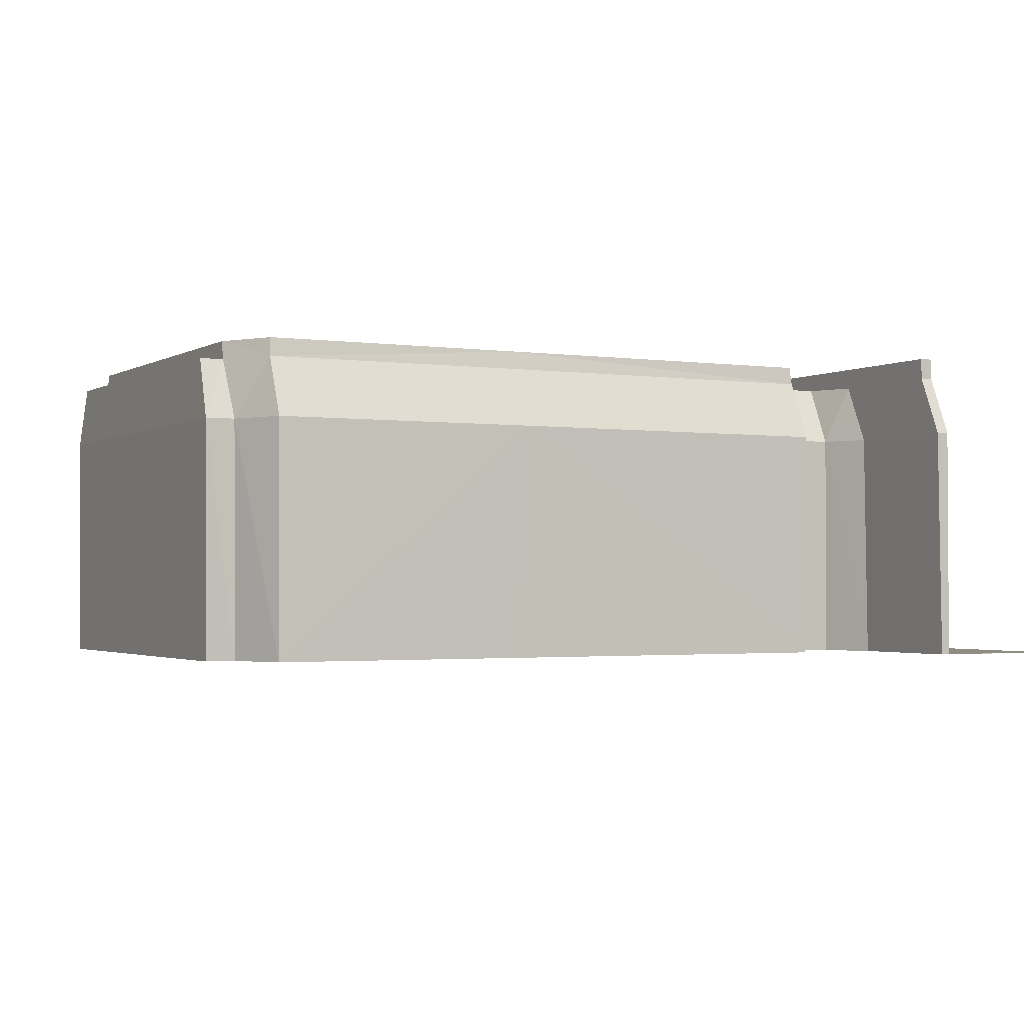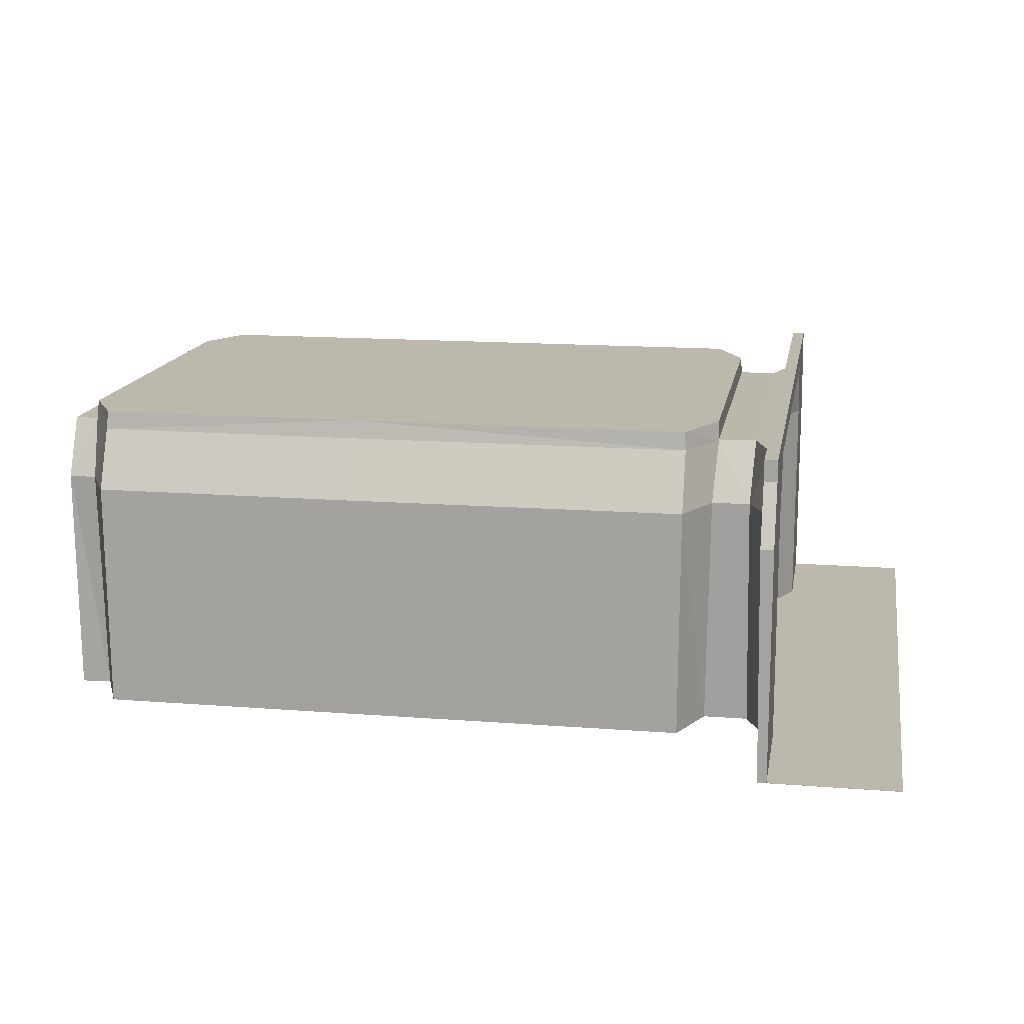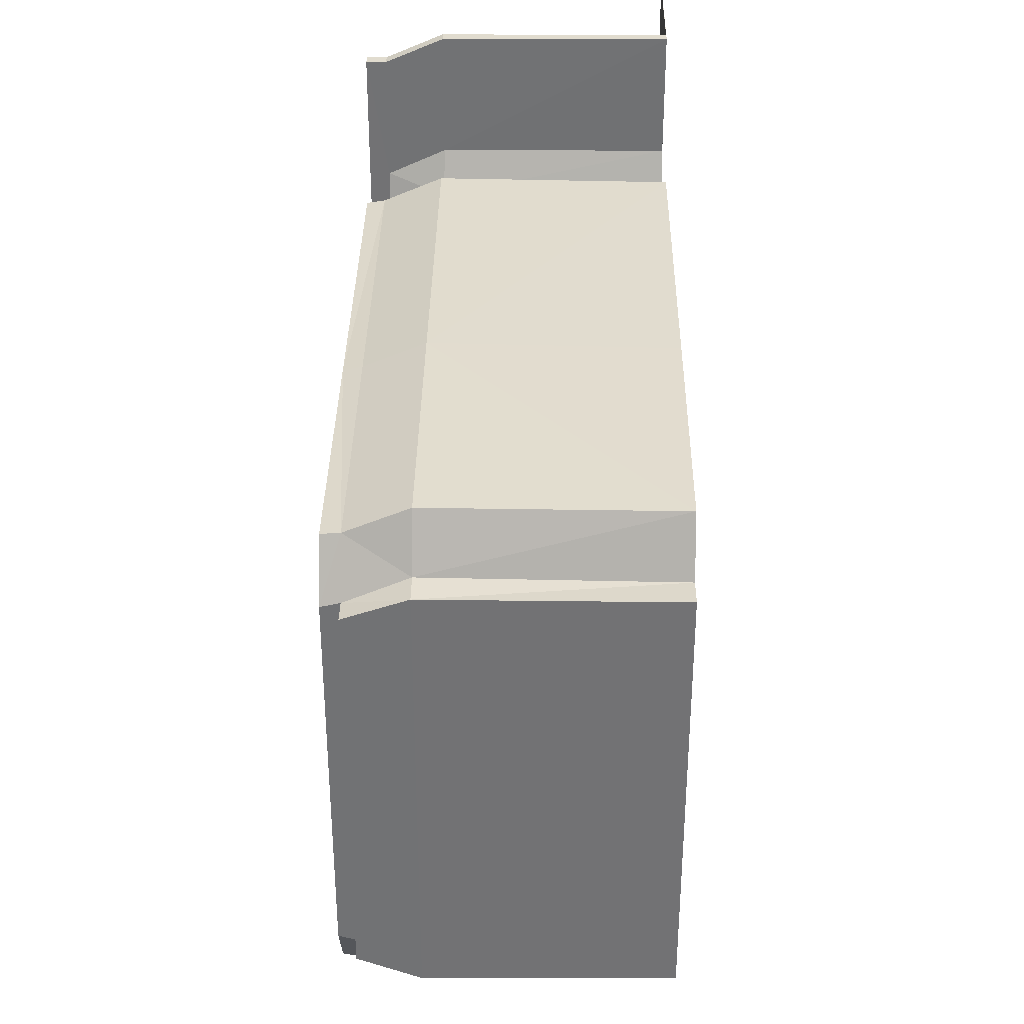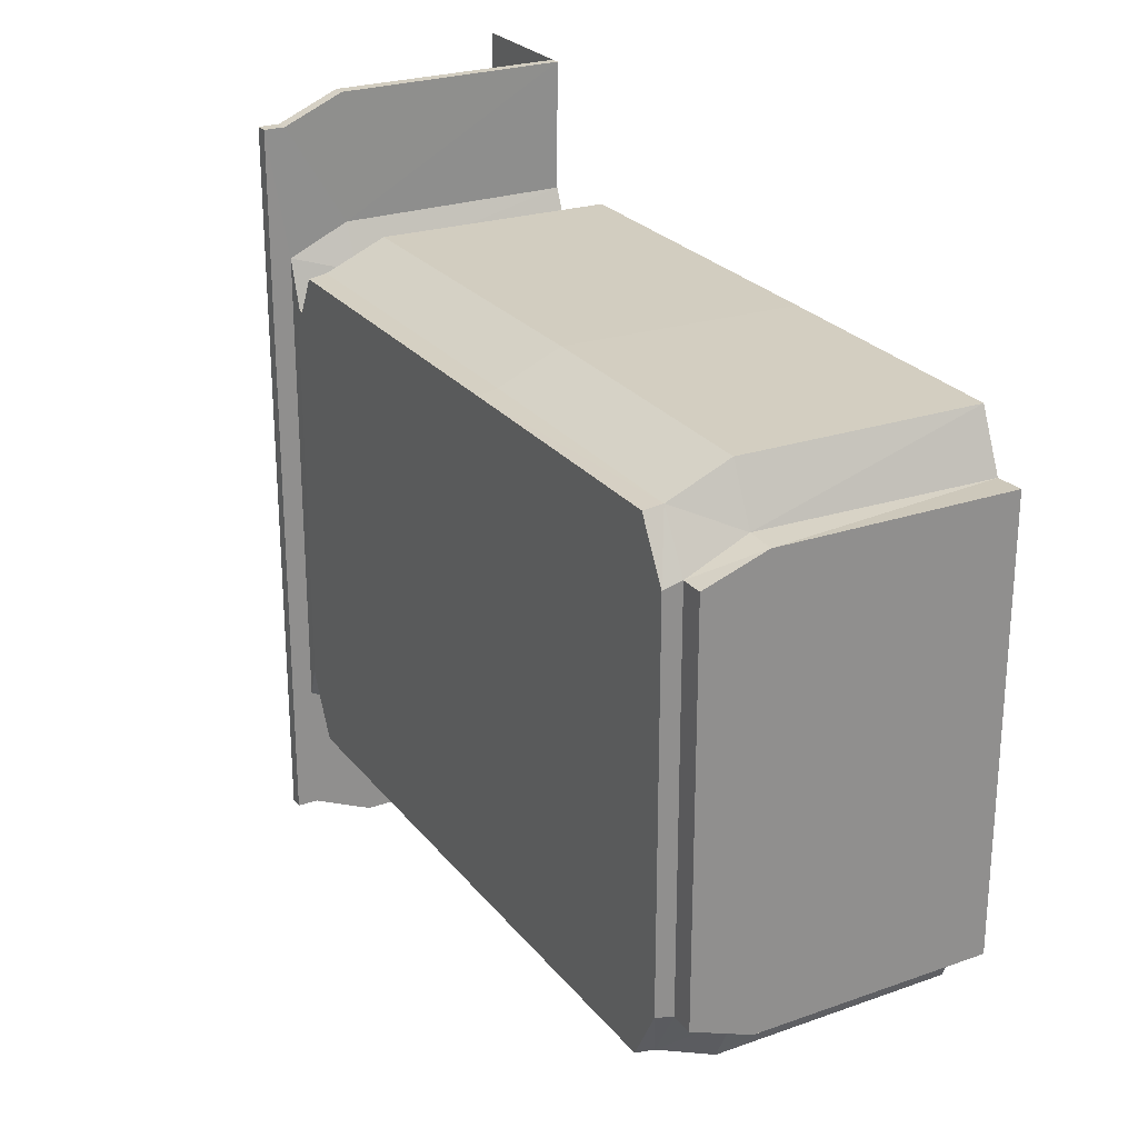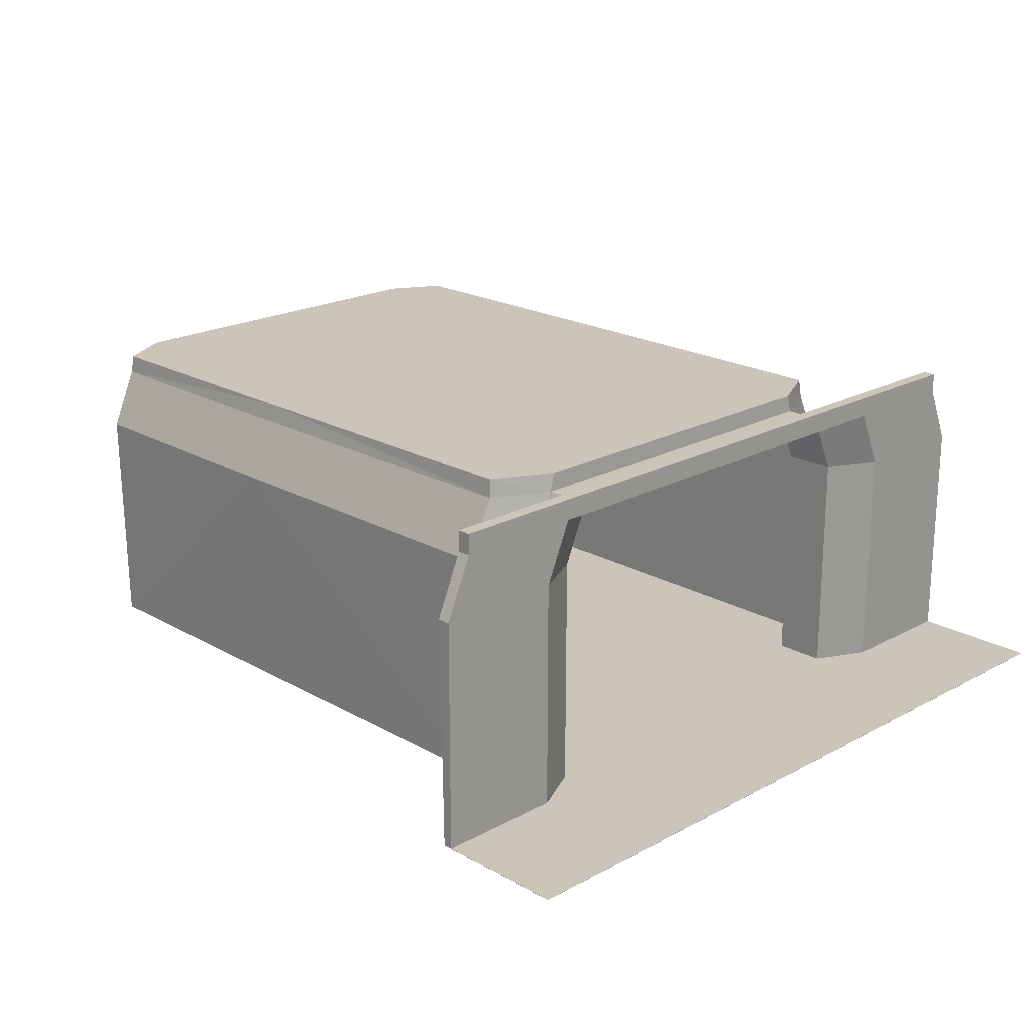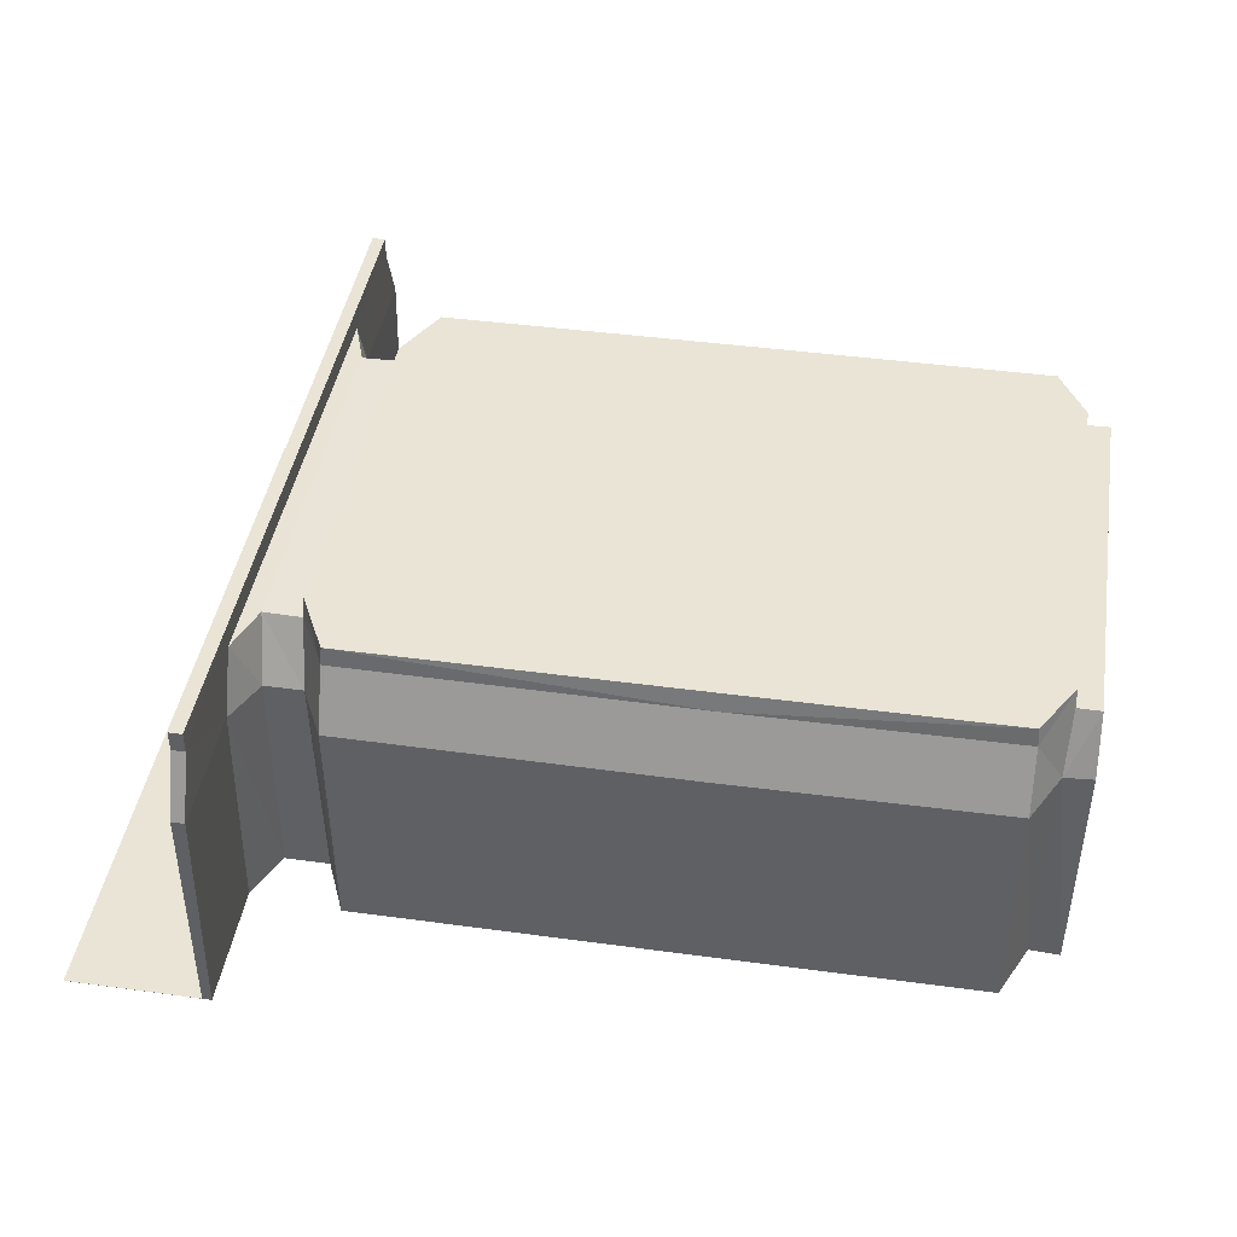
<metadata>
{"format":"obj","ext":"obj","renderer":"f3d","projection":"perspective","resolution":1024,"background":"white","views":[{"elev":-2.0,"azim":152.3,"up":"+Z"},{"elev":14.6,"azim":-170.3,"up":"+Z"},{"elev":34.3,"azim":90.8,"up":"+Y"},{"elev":25.1,"azim":61.0,"up":"+Y"},{"elev":20.4,"azim":-134.3,"up":"+Z"},{"elev":42.7,"azim":9.2,"up":"+Z"}]}
</metadata>
<code>
o AleksanderInterior
v -50 100 0
v -50 -100 0
v 50 100 0
v 50 -100 0
v -50 100 90
v -50 -100 90
v 50 100 90
v 50 -100 90
v 60 80 0
v 60 -80 0
v 60 80 90
v 60 -80 90
v 70 -80 0
v 70 -80 90
v 70 80 0
v 70 80 90
v 60 72 113
v 60 -72 113
v 70 -72 113
v 70 72 113
v -50 90 113
v -50 -90 113
v 50 90 113
v 50 -90 113
v -50 90 120
v -50 -90 120
v 50 90 120
v 50 -90 120
v 60 72 120
v 60 -72 120
v -180 100 0
v -180 -100 0
v -180 100 90
v -180 -100 90
v -180 90 113
v -180 -90 113
v -180 90 120
v -180 -90 120
v -190 80 0
v -190 -80 0
v -190 80 90
v -190 -80 90
v -190 70 113
v -190 -70 113
v -190 70 120
v -190 -70 120
v -210 80 0
v -210 -80 0
v -210 80 90
v -210 -80 90
v -210 70 113
v -210 -70 113
v -220 100 0
v -220 -100 0
v -220 100 90
v -220 -100 90
v -220 90 113
v -220 -90 113
v -220 150 0
v -220 150 90
v -220 140 113
v -220 -150 0
v -220 -150 90
v -220 -140 113
v -270 100 0
v -270 -100 0
v -270 150 0
v -270 -150 0
v -220 90 121
v -220 -90 121
v -220 140 121
v -220 -140 121
v -50 103.5 -0.07071
v -50 -103.5 -0.07071
v 52.09 103.4 -0.06057
v 52.09 -103.4 -0.06057
v -50 105 90
v -50 -105 90
v 52.63 104.3 90
v 52.63 -104.3 90
v 61.4 82.26 -0.08465
v 61.4 -82.26 -0.08465
v 62.63 84.25 90
v 62.63 -84.25 90
v 72.89 -82.89 -0.05774
v 73.53 -83.54 90
v 72.89 82.89 -0.05774
v 73.53 83.54 90
v 63.89 74.79 113
v 63.89 -74.79 113
v 72.89 -74.88 113.1
v 72.89 74.88 113.1
v -50 95 113
v -50 -95 113
v 52.54 94.31 113
v 52.54 -94.31 113
v -50 93.54 120.1
v -50 -93.54 120.1
v 52.01 93.42 120.1
v 52.01 -93.42 120.1
v 63.66 72.95 120.1
v 63.66 -72.95 120.1
v -182.1 103.4 -0.06057
v -182.1 -103.4 -0.06057
v -182.6 104.3 90
v -182.6 -104.3 90
v -182.6 94.25 113
v -182.6 -94.25 113
v -182.1 93.38 120.1
v -182.1 -93.38 120.1
v -191.4 82.26 -0.08465
v -191.4 -82.26 -0.08465
v -192.6 84.25 90
v -192.6 -84.25 90
v -194 72.69 113
v -194 -72.69 113
v -193.7 70.86 120.1
v -193.7 -70.86 120.1
v -208.6 82.26 -0.08465
v -208.6 -82.26 -0.08465
v -207.4 84.25 90
v -207.4 -84.25 90
v -208.6 72.26 113.1
v -208.6 -72.26 113.1
v -216.9 100.7 -0.07627
v -216.9 -100.7 -0.07627
v -215.1 101.1 90
v -215.1 -101.1 90
v -215 90.57 113
v -215 -90.57 113
v -216.5 150 -0.07071
v -215 150 90
v -215 140 113
v -216.5 -150 -0.07071
v -215 -150 90
v -215 -140 113
v -270 100 -0.1
v -270 -100 -0.1
v -270 150 -0.1
v -270 -150 -0.1
v -215 90 121
v -215 -90 121
v -215 140 121
v -215 -140 121
f 2 3 1
f 2 8 4
f 3 5 1
f 10 3 4
f 3 11 7
f 8 10 4
f 10 15 9
f 12 13 10
f 9 16 11
f 16 13 14
f 16 17 11
f 12 19 14
f 19 16 14
f 6 24 8
f 7 21 5
f 24 12 8
f 11 23 7
f 17 19 18
f 22 28 24
f 23 25 21
f 18 29 17
f 24 30 18
f 29 23 17
f 28 25 27
f 28 29 30
f 2 34 6
f 6 36 22
f 22 38 26
f 26 37 25
f 1 32 2
f 21 33 5
f 5 31 1
f 25 35 21
f 38 45 37
f 36 46 38
f 36 42 44
f 32 42 34
f 37 43 35
f 35 41 33
f 33 39 31
f 31 40 32
f 43 46 44
f 43 49 41
f 41 47 39
f 39 48 40
f 44 51 43
f 42 52 44
f 40 50 42
f 52 57 51
f 50 58 52
f 48 56 50
f 49 57 55
f 49 53 47
f 47 54 48
f 55 61 60
f 55 59 53
f 56 64 58
f 54 63 56
f 54 68 62
f 59 65 53
f 53 66 54
f 64 70 58
f 57 71 61
f 58 69 57
f 2 4 3
f 2 6 8
f 3 7 5
f 10 9 3
f 3 9 11
f 8 12 10
f 10 13 15
f 12 14 13
f 9 15 16
f 16 15 13
f 16 20 17
f 12 18 19
f 19 20 16
f 6 22 24
f 7 23 21
f 24 18 12
f 11 17 23
f 17 20 19
f 22 26 28
f 23 27 25
f 18 30 29
f 24 28 30
f 29 27 23
f 28 26 25
f 28 27 29
f 2 32 34
f 6 34 36
f 22 36 38
f 26 38 37
f 1 31 32
f 21 35 33
f 5 33 31
f 25 37 35
f 38 46 45
f 36 44 46
f 36 34 42
f 32 40 42
f 37 45 43
f 35 43 41
f 33 41 39
f 31 39 40
f 43 45 46
f 43 51 49
f 41 49 47
f 39 47 48
f 44 52 51
f 42 50 52
f 40 48 50
f 52 58 57
f 50 56 58
f 48 54 56
f 49 51 57
f 49 55 53
f 47 53 54
f 55 57 61
f 55 60 59
f 56 63 64
f 54 62 63
f 54 66 68
f 59 67 65
f 53 65 66
f 64 72 70
f 57 69 71
f 58 70 69
f 74 73 75
f 74 76 80
f 75 73 77
f 82 76 75
f 75 79 83
f 80 76 82
f 82 81 87
f 84 82 85
f 81 83 88
f 88 86 85
f 88 83 89
f 84 86 91
f 91 86 88
f 78 80 96
f 79 77 93
f 96 80 84
f 83 79 95
f 89 90 91
f 94 96 100
f 95 93 97
f 90 89 101
f 96 90 102
f 101 89 95
f 100 99 97
f 100 102 101
f 74 78 106
f 78 94 108
f 94 98 110
f 98 97 109
f 73 74 104
f 93 77 105
f 77 73 103
f 97 93 107
f 110 109 117
f 108 110 118
f 108 116 114
f 104 106 114
f 109 107 115
f 107 105 113
f 105 103 111
f 103 104 112
f 115 116 118
f 115 113 121
f 113 111 119
f 111 112 120
f 116 115 123
f 114 116 124
f 112 114 122
f 124 123 129
f 122 124 130
f 120 122 128
f 121 127 129
f 121 119 125
f 119 120 126
f 127 132 133
f 127 125 131
f 128 130 136
f 126 128 135
f 126 134 140
f 131 125 137
f 125 126 138
f 136 130 142
f 129 133 143
f 130 129 141
f 74 75 76
f 74 80 78
f 75 77 79
f 82 75 81
f 75 83 81
f 80 82 84
f 82 87 85
f 84 85 86
f 81 88 87
f 88 85 87
f 88 89 92
f 84 91 90
f 91 88 92
f 78 96 94
f 79 93 95
f 96 84 90
f 83 95 89
f 89 91 92
f 94 100 98
f 95 97 99
f 90 101 102
f 96 102 100
f 101 95 99
f 100 97 98
f 100 101 99
f 74 106 104
f 78 108 106
f 94 110 108
f 98 109 110
f 73 104 103
f 93 105 107
f 77 103 105
f 97 107 109
f 110 117 118
f 108 118 116
f 108 114 106
f 104 114 112
f 109 115 117
f 107 113 115
f 105 111 113
f 103 112 111
f 115 118 117
f 115 121 123
f 113 119 121
f 111 120 119
f 116 123 124
f 114 124 122
f 112 122 120
f 124 129 130
f 122 130 128
f 120 128 126
f 121 129 123
f 121 125 127
f 119 126 125
f 127 133 129
f 127 131 132
f 128 136 135
f 126 135 134
f 126 140 138
f 131 137 139
f 125 138 137
f 136 142 144
f 129 143 141
f 130 141 142
f 59 132 131
f 61 132 60
f 62 135 63
f 63 136 64
f 65 138 66
f 67 137 65
f 66 140 68
f 62 140 134
f 59 139 67
f 70 141 69
f 69 143 71
f 72 142 70
f 64 144 72
f 71 133 61
f 59 60 132
f 61 133 132
f 62 134 135
f 63 135 136
f 65 137 138
f 67 139 137
f 66 138 140
f 62 68 140
f 59 131 139
f 70 142 141
f 69 141 143
f 72 144 142
f 64 136 144
f 71 143 133

</code>
